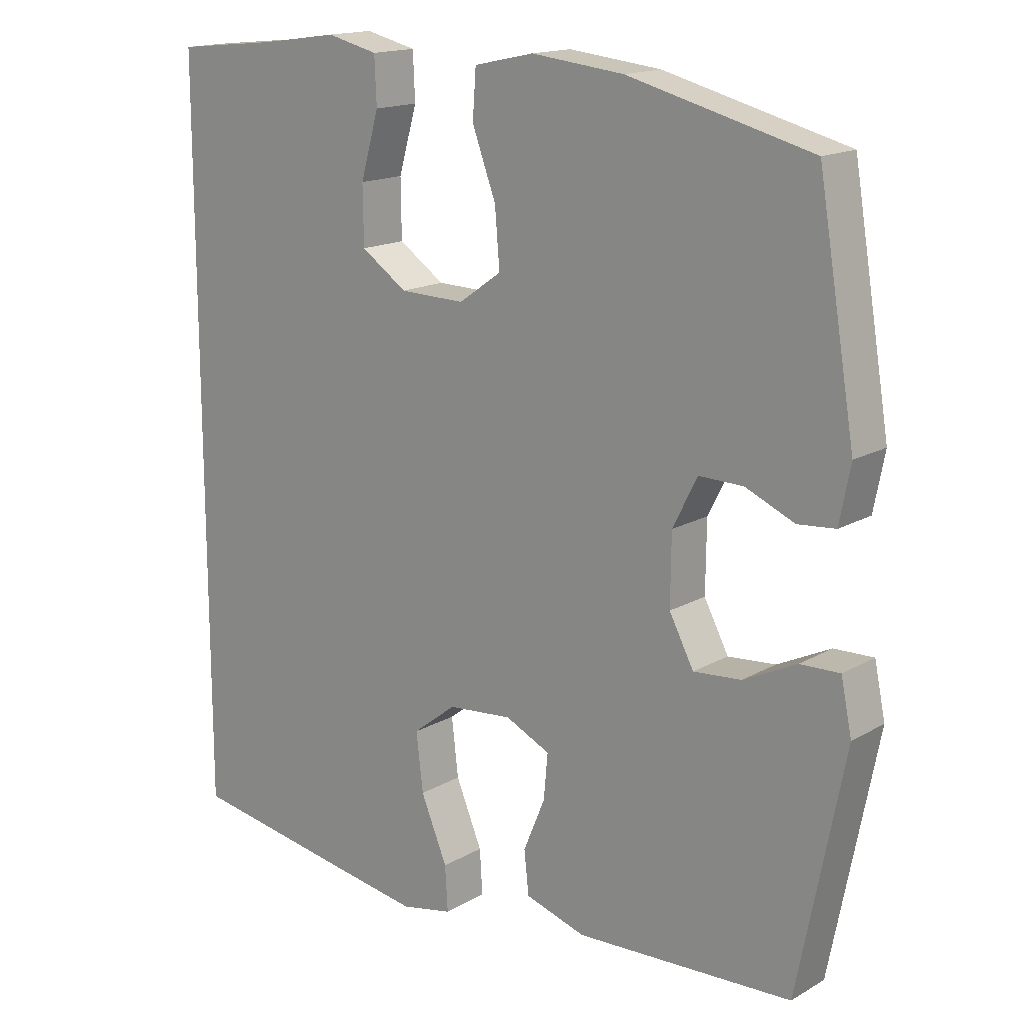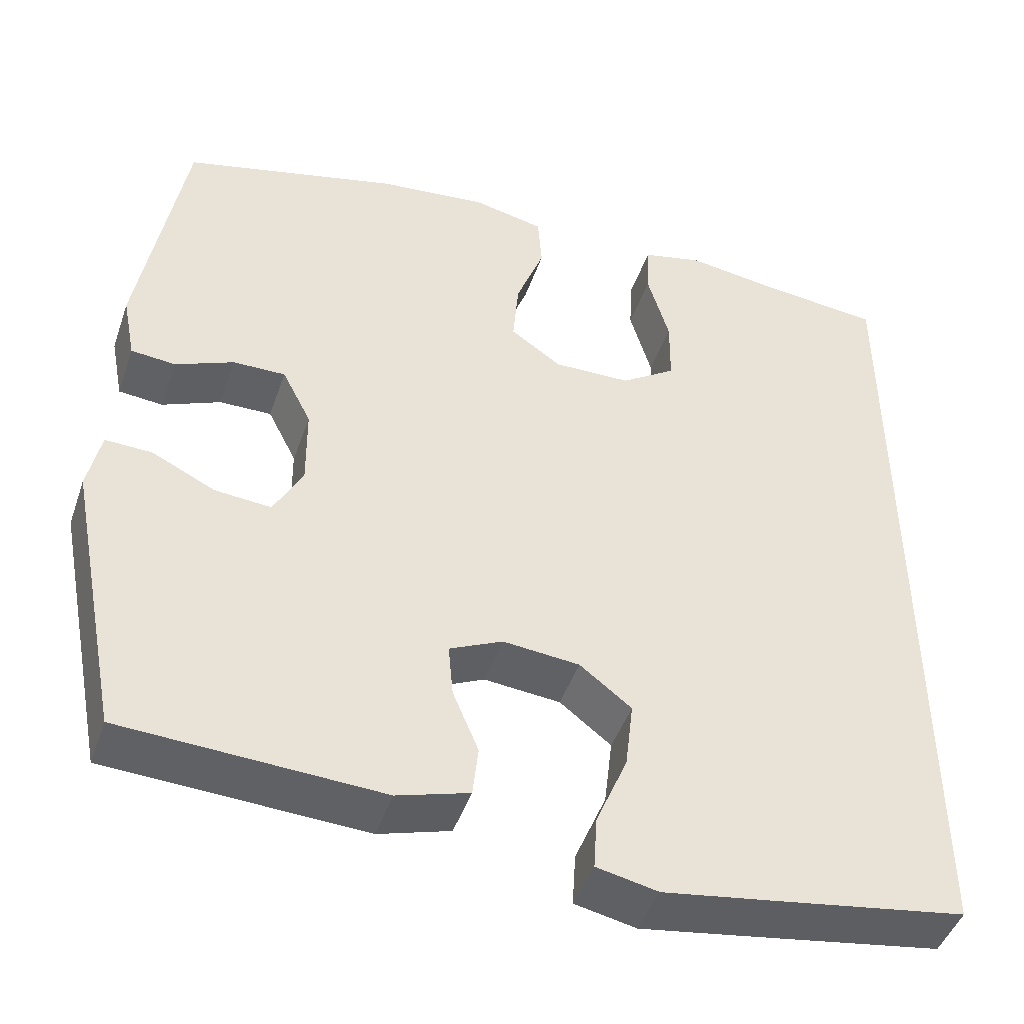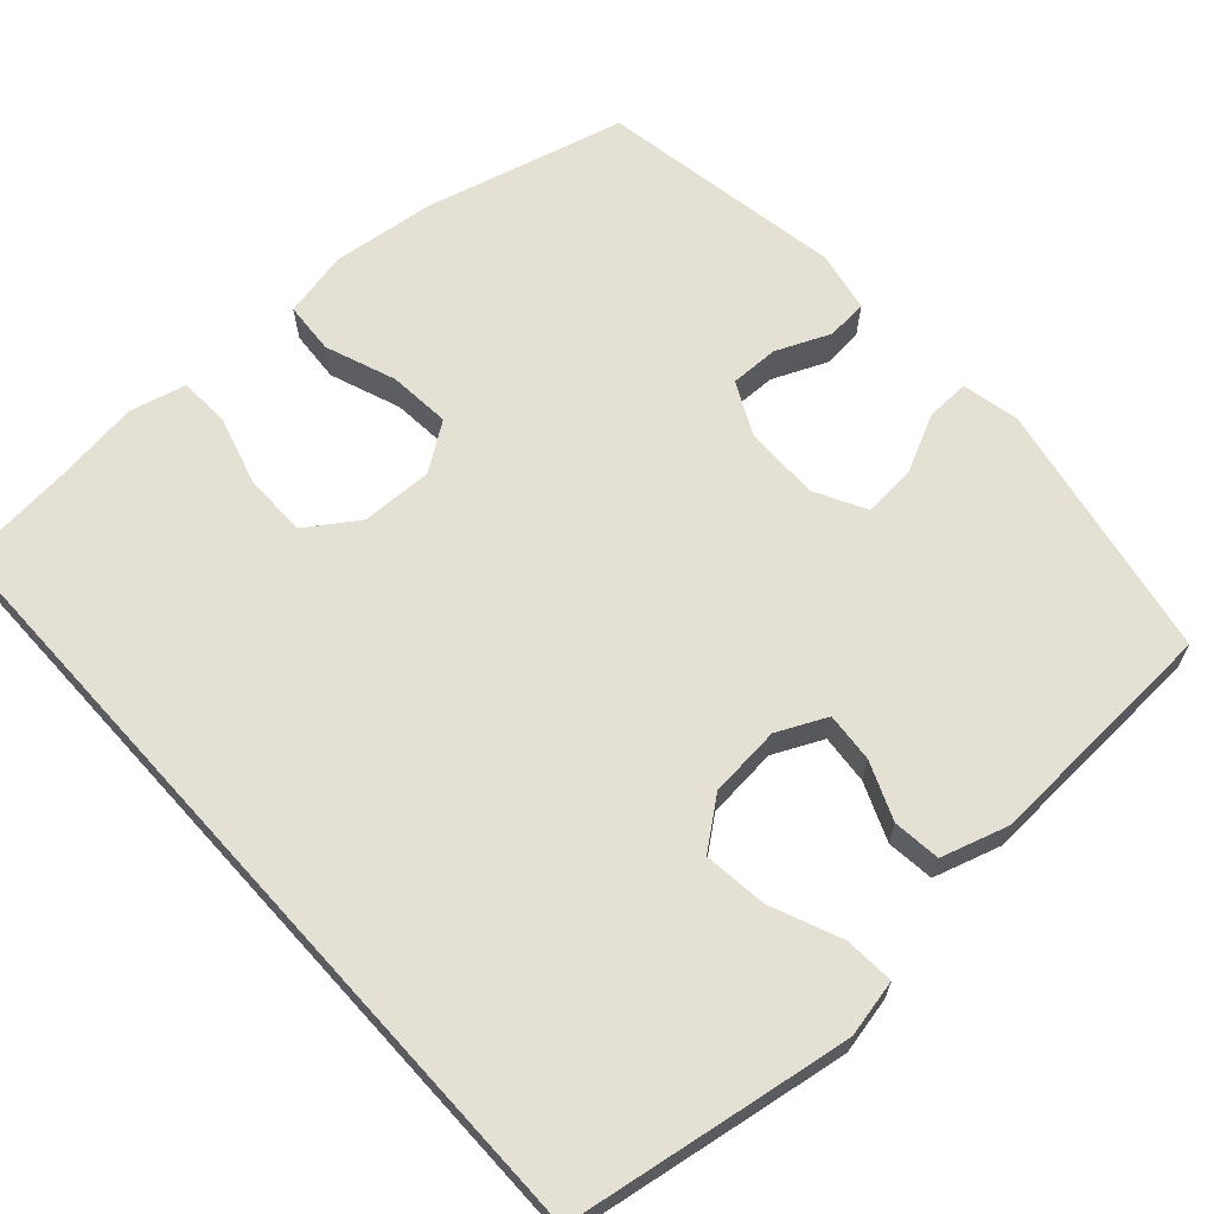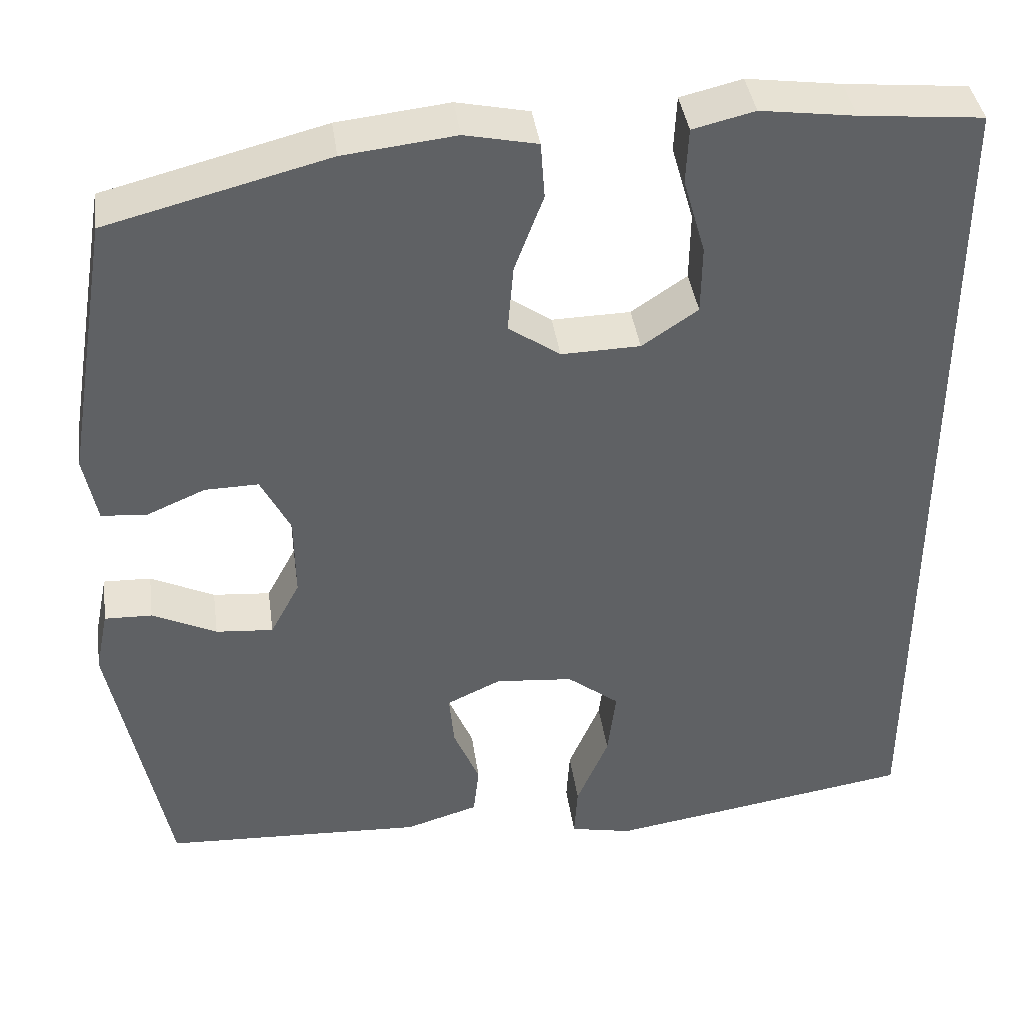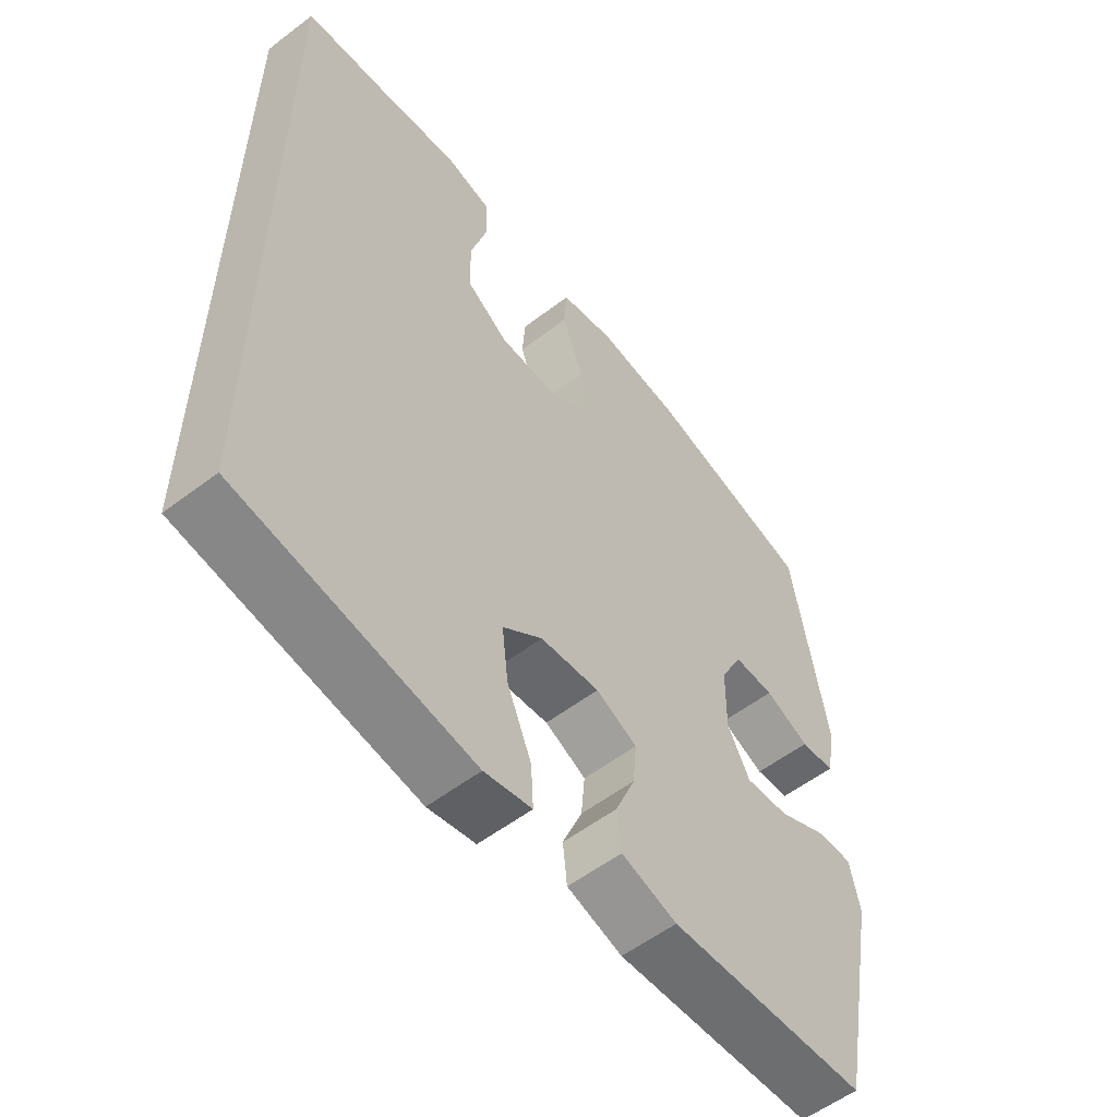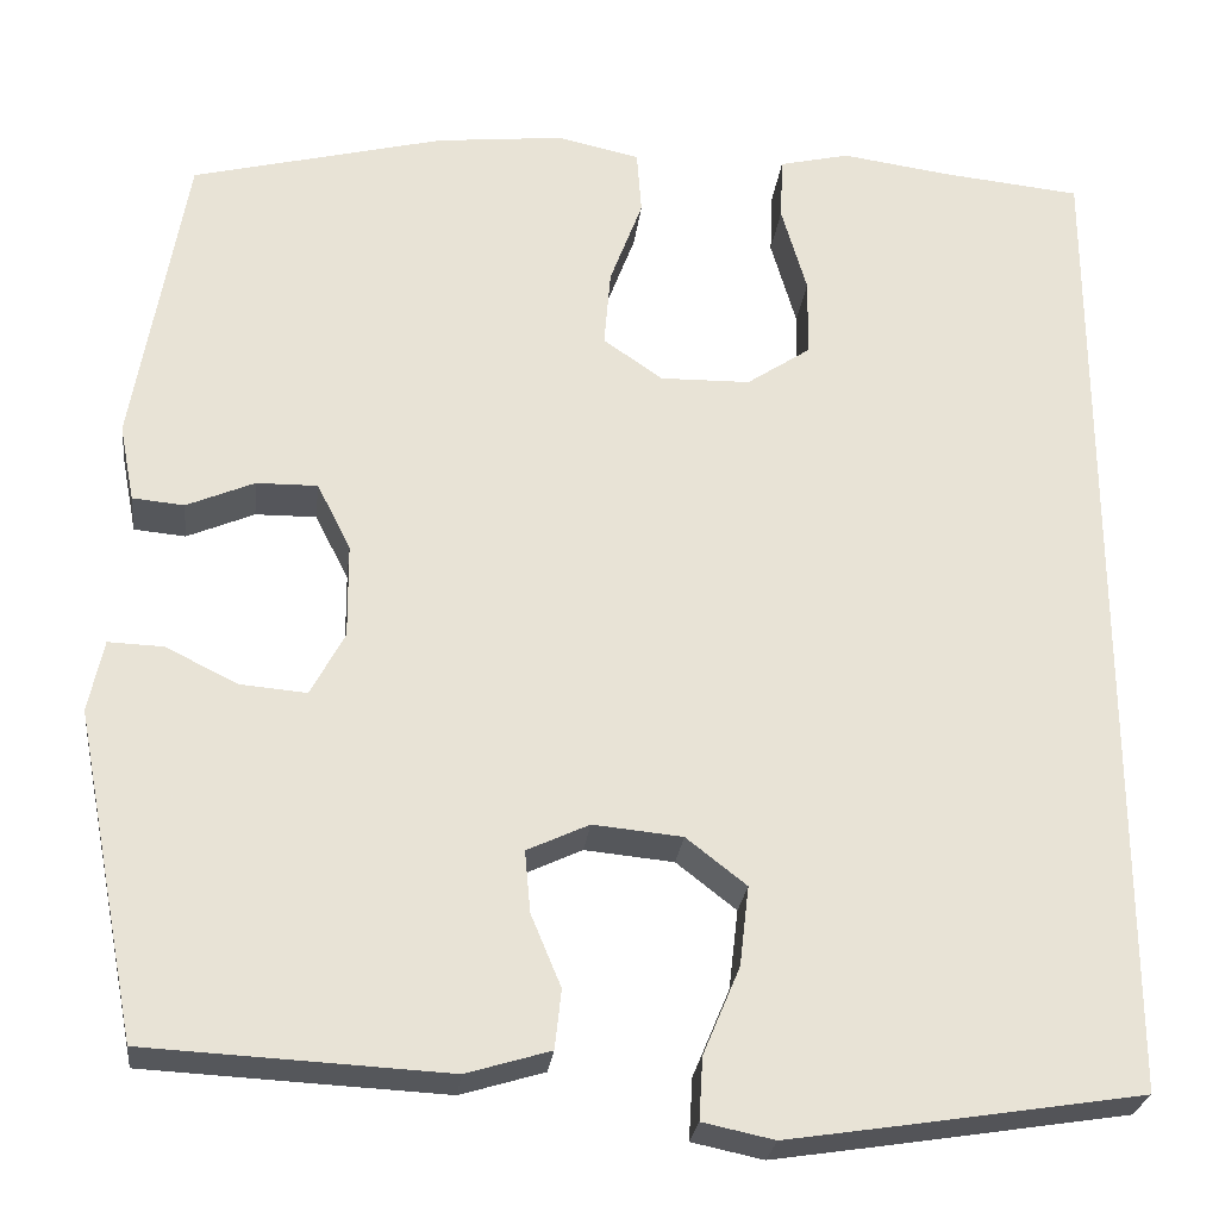
<metadata>
{"format":"obj","ext":"obj","renderer":"f3d","projection":"perspective","resolution":1024,"background":"white","views":[{"elev":16.1,"azim":-139.4,"up":"+Z"},{"elev":-46.0,"azim":-18.7,"up":"+Z"},{"elev":65.2,"azim":137.9,"up":"+Y"},{"elev":40.3,"azim":-8.0,"up":"+Z"},{"elev":-56.3,"azim":128.5,"up":"+Z"},{"elev":-26.4,"azim":-6.7,"up":"+Z"}]}
</metadata>
<code>
v 0.5 0.07 0.556
v 0.5 0.07 -0.512
v 0.248 0.07 -0.552
v 0.125 0.07 -0.571
v 0.049 0.07 -0.555
v 0.053 0.07 -0.489
v 0.092 0.07 -0.396
v 0.102 0.07 -0.311
v 0.038 0.07 -0.261
v -0.057 0.07 -0.252
v -0.123 0.07 -0.283
v -0.117 0.07 -0.349
v -0.085 0.07 -0.426
v -0.092 0.07 -0.489
v -0.181 0.07 -0.516
v -0.5 0.07 -0.5
v -0.568 0.07 -0.153
v -0.552 0.07 -0.076
v -0.494 0.07 -0.078
v -0.416 0.07 -0.116
v -0.346 0.07 -0.122
v -0.31 0.07 -0.054
v -0.311 0.07 0.047
v -0.347 0.07 0.118
v -0.412 0.07 0.117
v -0.484 0.07 0.086
v -0.539 0.07 0.091
v -0.555 0.07 0.173
v -0.5 0.07 0.5
v -0.231 0.07 0.569
v -0.095 0.07 0.584
v -0.007 0.07 0.565
v -0.002 0.07 0.496
v -0.037 0.07 0.402
v -0.044 0.07 0.319
v 0.019 0.07 0.275
v 0.115 0.07 0.277
v 0.183 0.07 0.323
v 0.184 0.07 0.407
v 0.157 0.07 0.501
v 0.16 0.07 0.569
v 0.235 0.07 0.587
v 0.35 0.07 0.571
v 0.5 0 0.556
v 0.5 0 -0.512
v 0.248 0 -0.552
v 0.125 0 -0.571
v 0.049 0 -0.555
v 0.053 0 -0.489
v 0.092 0 -0.396
v 0.102 0 -0.311
v 0.038 0 -0.261
v -0.057 0 -0.252
v -0.123 0 -0.283
v -0.117 0 -0.349
v -0.085 0 -0.426
v -0.092 0 -0.489
v -0.181 0 -0.516
v -0.5 0 -0.5
v -0.568 0 -0.153
v -0.552 0 -0.076
v -0.494 0 -0.078
v -0.416 0 -0.116
v -0.346 0 -0.122
v -0.31 0 -0.054
v -0.311 0 0.047
v -0.347 0 0.118
v -0.412 0 0.117
v -0.484 0 0.086
v -0.539 0 0.091
v -0.555 0 0.173
v -0.5 0 0.5
v -0.231 0 0.569
v -0.095 0 0.584
v -0.007 0 0.565
v -0.002 0 0.496
v -0.037 0 0.402
v -0.044 0 0.319
v 0.019 0 0.275
v 0.115 0 0.277
v 0.183 0 0.323
v 0.184 0 0.407
v 0.157 0 0.501
v 0.16 0 0.569
v 0.235 0 0.587
v 0.35 0 0.571
f 40 41 42 43
f 39 40 43 1
f 38 39 1 2
f 37 38 2 3
f 36 37 3
f 35 36 3
f 31 32 33 34
f 31 34 35
f 30 31 35
f 25 26 27 28
f 24 25 28 29
f 23 24 29 30
f 17 18 19 20
f 17 20 21
f 16 17 21
f 15 16 21 22
f 12 13 14 15
f 11 12 15 22
f 4 5 6 7
f 4 7 8
f 3 4 8
f 35 3 8
f 30 35 8 9
f 23 30 9 10
f 10 11 22 23
f 86 85 84 83
f 44 86 83 82
f 45 44 82 81
f 46 45 81 80
f 46 80 79
f 46 79 78
f 77 76 75 74
f 78 77 74
f 78 74 73
f 71 70 69 68
f 72 71 68 67
f 73 72 67 66
f 63 62 61 60
f 64 63 60
f 64 60 59
f 65 64 59 58
f 58 57 56 55
f 65 58 55 54
f 50 49 48 47
f 51 50 47
f 51 47 46
f 51 46 78
f 52 51 78 73
f 53 52 73 66
f 66 65 54 53
f 1 44 45 2
f 2 45 46 3
f 3 46 47 4
f 4 47 48 5
f 5 48 49 6
f 6 49 50 7
f 7 50 51 8
f 8 51 52 9
f 9 52 53 10
f 10 53 54 11
f 11 54 55 12
f 12 55 56 13
f 13 56 57 14
f 14 57 58 15
f 15 58 59 16
f 16 59 60 17
f 17 60 61 18
f 18 61 62 19
f 19 62 63 20
f 20 63 64 21
f 21 64 65 22
f 22 65 66 23
f 23 66 67 24
f 24 67 68 25
f 25 68 69 26
f 26 69 70 27
f 27 70 71 28
f 28 71 72 29
f 29 72 73 30
f 30 73 74 31
f 31 74 75 32
f 32 75 76 33
f 33 76 77 34
f 34 77 78 35
f 35 78 79 36
f 36 79 80 37
f 37 80 81 38
f 38 81 82 39
f 39 82 83 40
f 40 83 84 41
f 41 84 85 42
f 42 85 86 43
f 43 86 44 1

</code>
